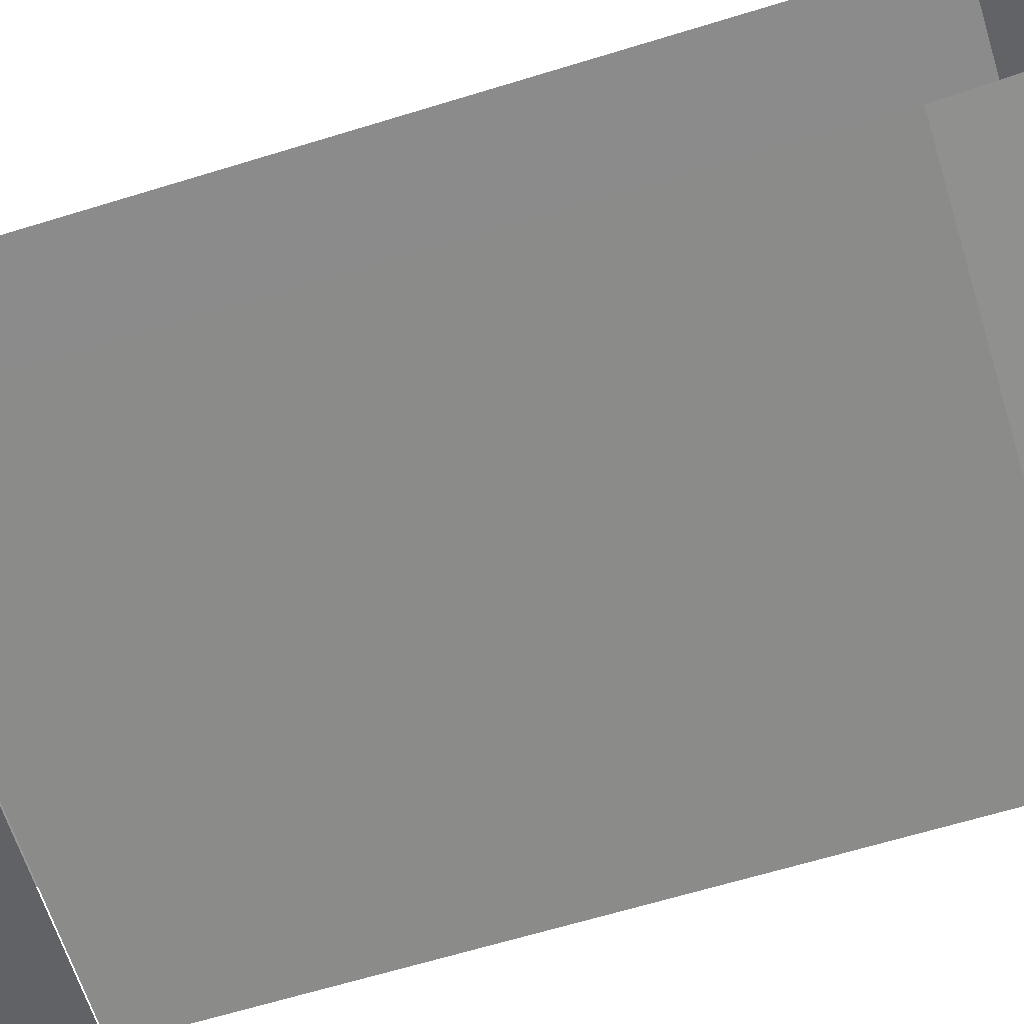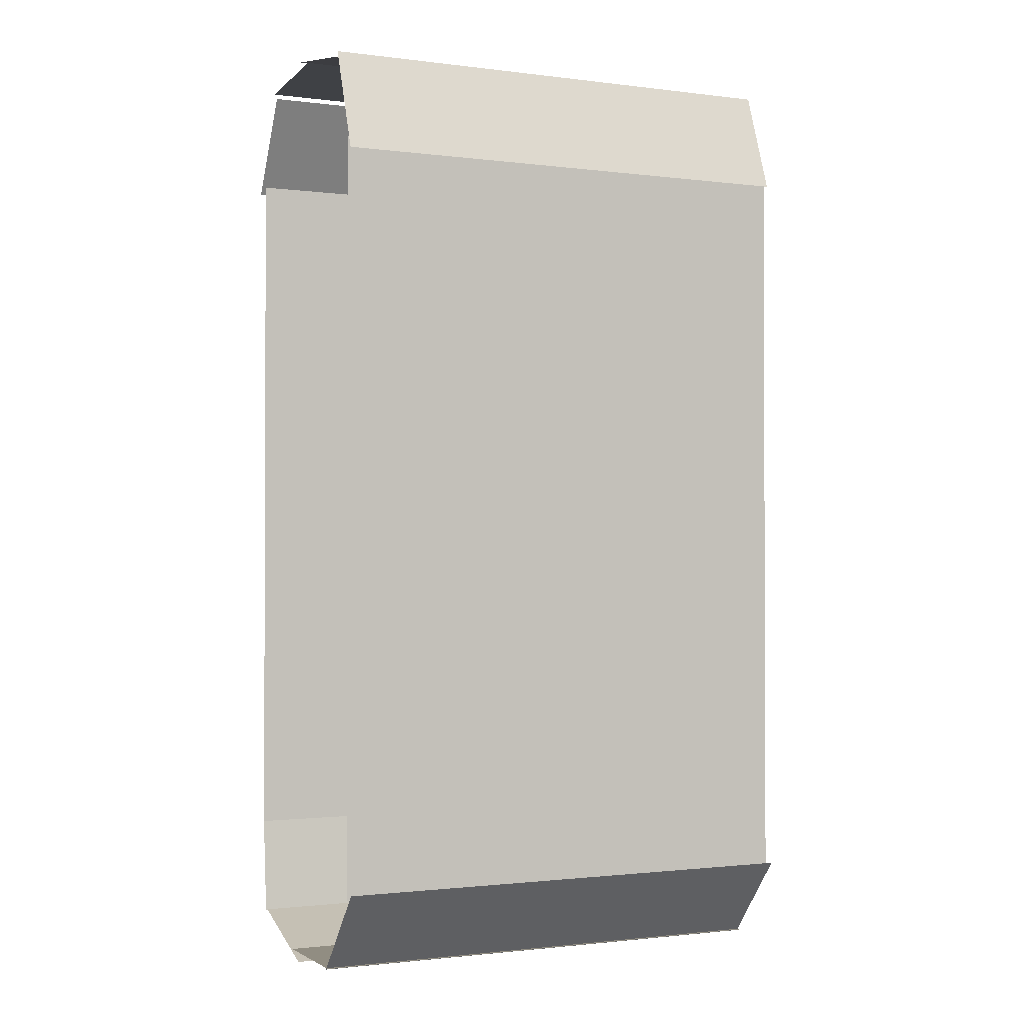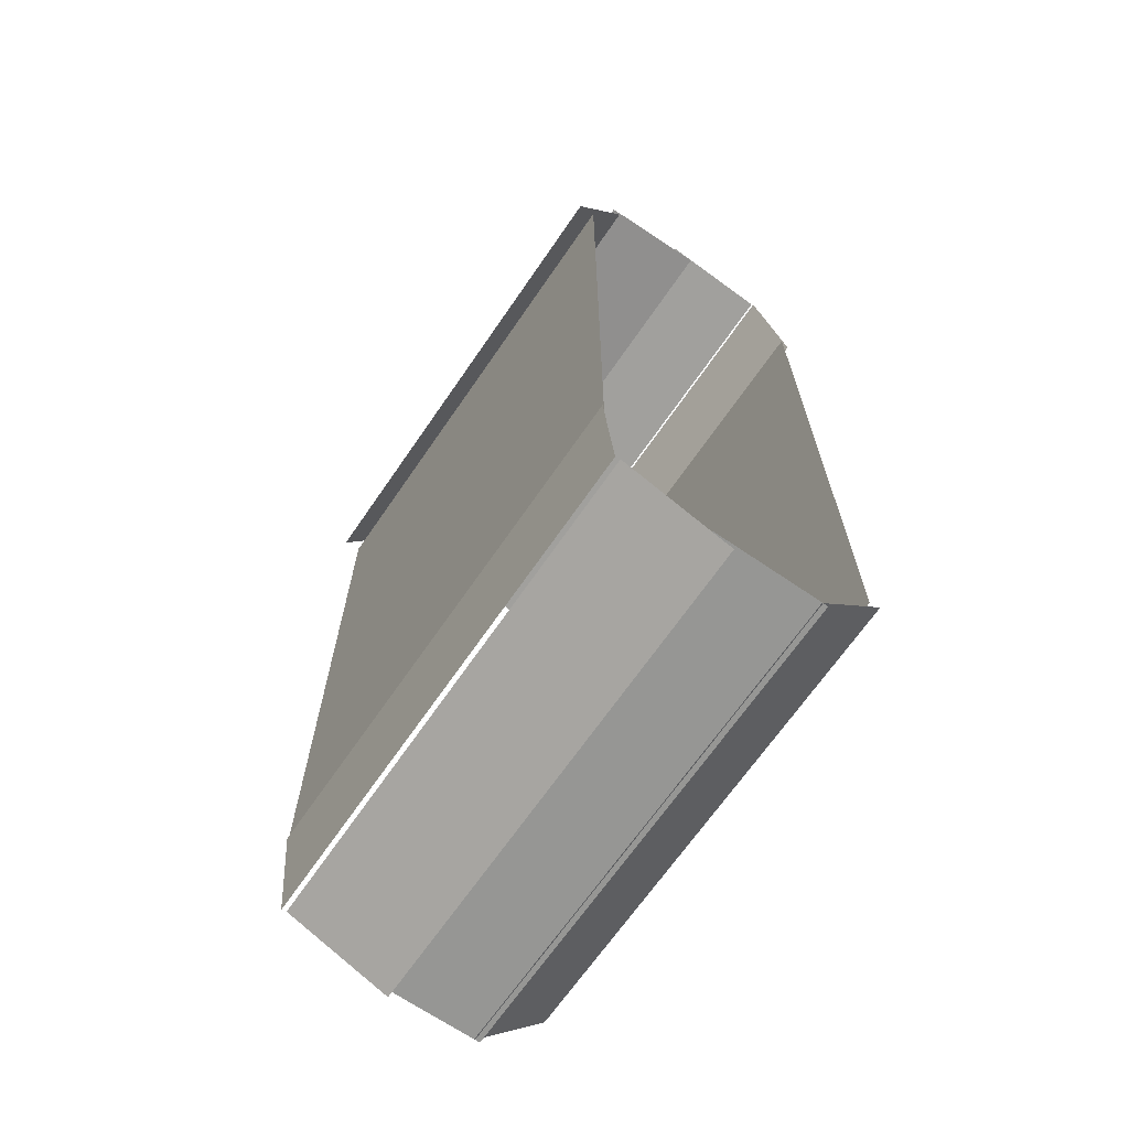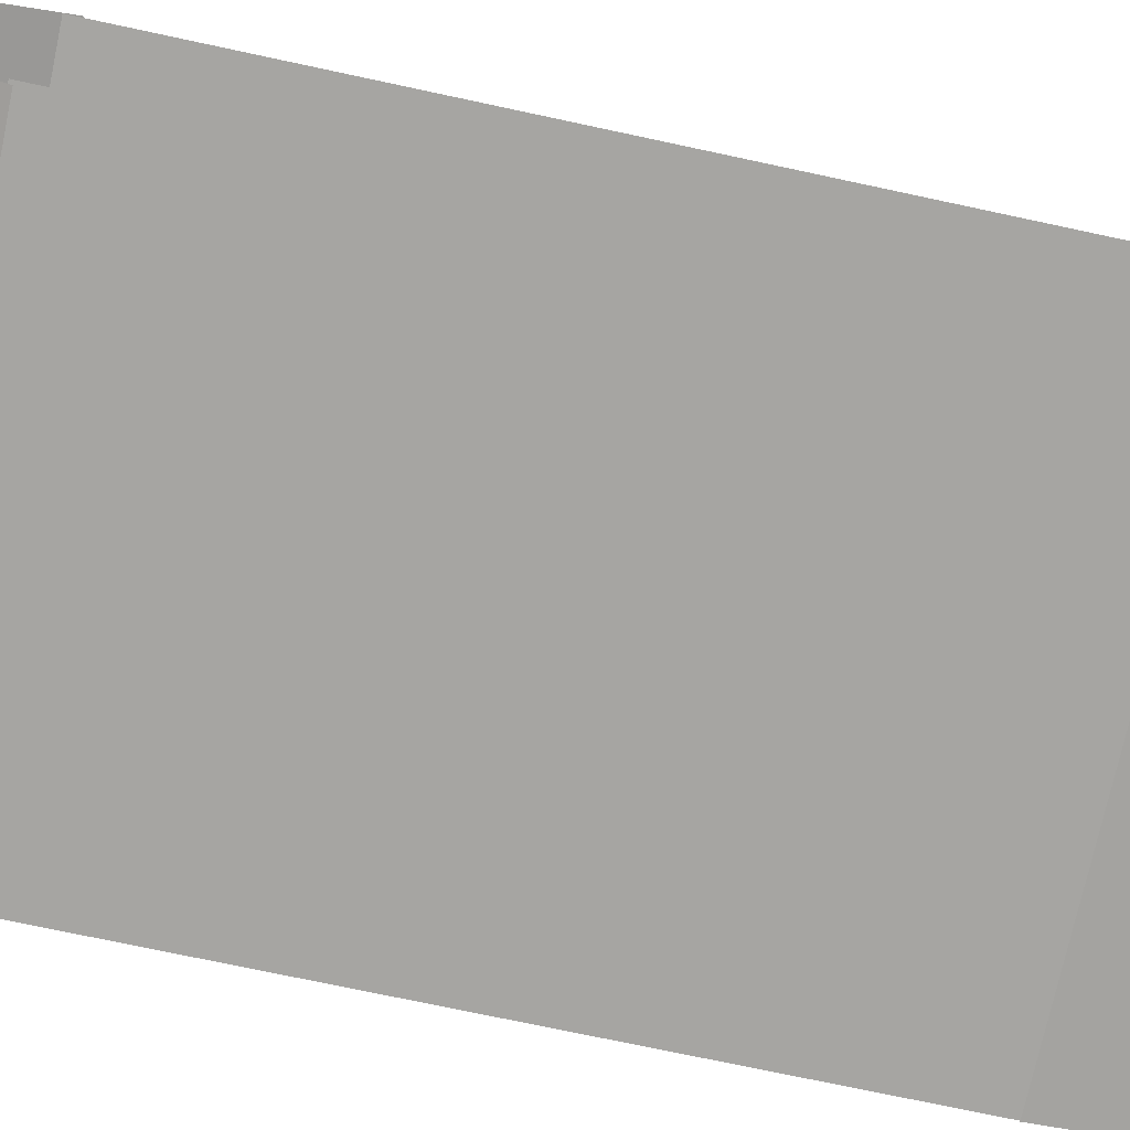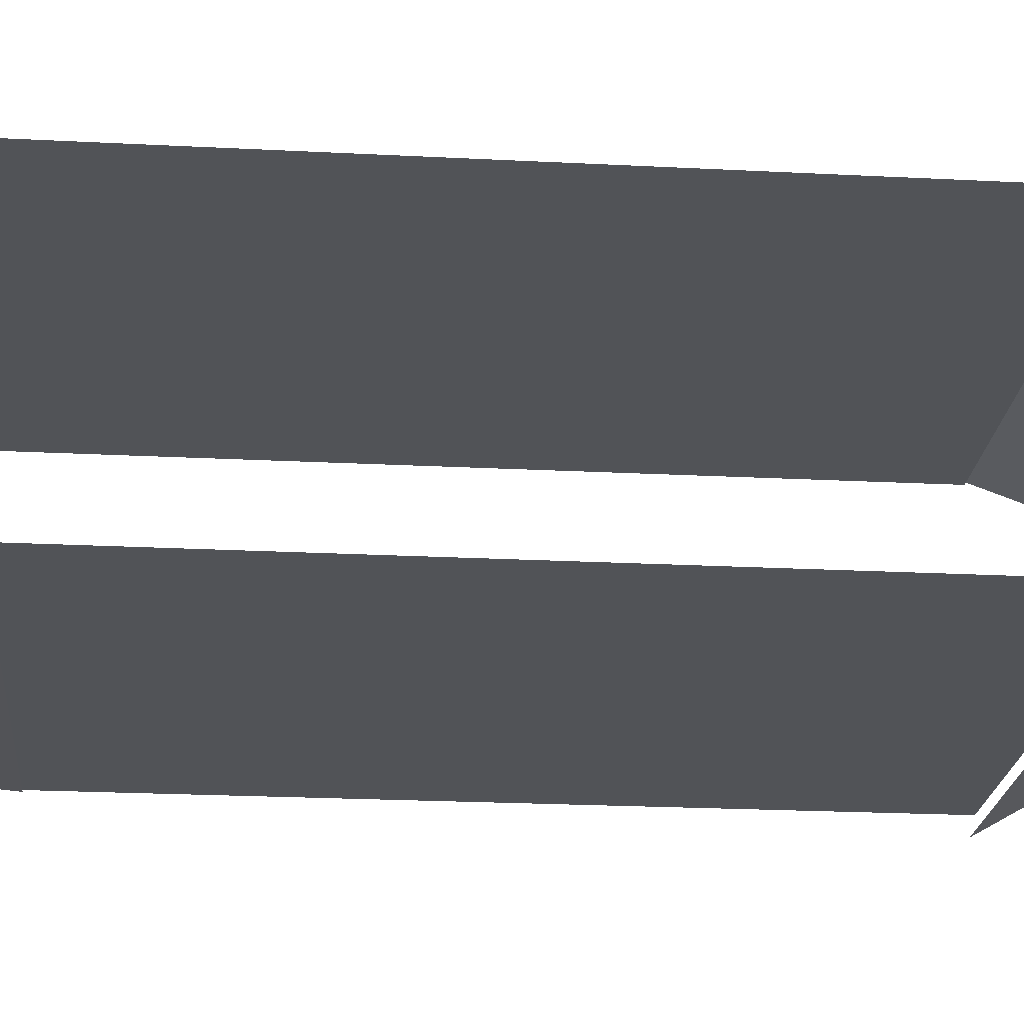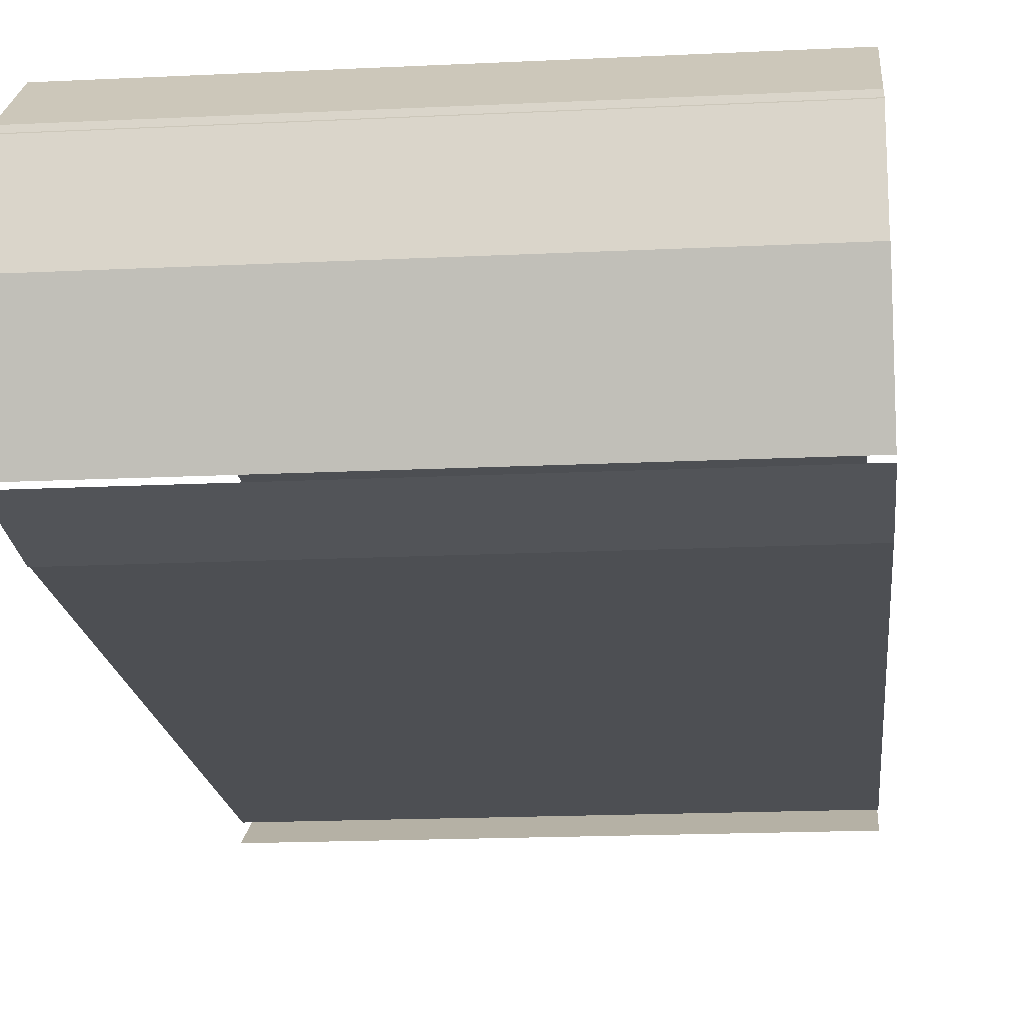
<metadata>
{"format":"obj","ext":"obj","renderer":"f3d","projection":"perspective","resolution":1024,"background":"white","views":[{"elev":-63.8,"azim":107.3,"up":"+Y"},{"elev":-1.3,"azim":154.7,"up":"+Z"},{"elev":-67.8,"azim":55.5,"up":"+Z"},{"elev":-73.7,"azim":77.9,"up":"+Y"},{"elev":-22.0,"azim":-95.2,"up":"+Y"},{"elev":-17.7,"azim":-174.5,"up":"+Y"}]}
</metadata>
<code>
g l_conveyor_02
v 1.788e-06 0.47 0.4158
v -0.8725 0.47 0.4158
v -0.8725 0.47 0.01746
v 1.788e-06 0.47 0.01746
v 0.8725 0.47 0.01746
v 0.8725 0.47 0.4158
v 1.788e-06 0.47 0.4158
v 1.788e-06 0.47 0.01746
v 1.788e-06 0.47 0.7879
v -0.8725 0.47 0.7879
v -0.8725 0.47 0.3896
v 1.788e-06 0.47 0.3896
v 0.8725 0.47 0.3896
v 0.8725 0.47 0.7879
v 1.788e-06 0.47 0.7879
v 1.788e-06 0.47 0.3896
v 1.788e-06 0.47 1.073
v -0.8725 0.47 1.073
v -0.8725 0.47 0.6748
v 1.788e-06 0.47 0.6748
v 0.8725 0.47 0.6748
v 0.8725 0.47 1.073
v 1.788e-06 0.47 1.073
v 1.788e-06 0.47 0.6748
v 1.788e-06 0.47 1.319
v -0.8725 0.47 1.319
v -0.8725 0.47 0.921
v 1.788e-06 0.47 0.921
v 0.8725 0.47 0.921
v 0.8725 0.47 1.319
v 1.788e-06 0.47 1.319
v 1.788e-06 0.47 0.921
v 1.788e-06 -0.4699 0.8979
v -0.8725 -0.4699 0.8979
v -0.8725 -0.4699 1.296
v 1.788e-06 -0.4699 1.296
v 0.8725 -0.4699 1.296
v 0.8725 -0.4699 0.8979
v 1.788e-06 -0.4699 0.8979
v 1.788e-06 -0.4699 1.296
v 1.788e-06 0.3583 1.65
v -0.8725 0.3583 1.65
v -0.8725 0.4945 1.275
v 1.788e-06 0.4945 1.275
v 0.8725 0.4945 1.275
v 0.8725 0.3583 1.65
v 1.788e-06 0.3583 1.65
v 1.788e-06 0.4945 1.275
v 1.788e-06 -0.5317 1.278
v -0.8725 -0.5317 1.278
v -0.8725 -0.3325 1.623
v 1.788e-06 -0.3325 1.623
v 0.8725 -0.3325 1.623
v 0.8725 -0.5317 1.278
v 1.788e-06 -0.5317 1.278
v 1.788e-06 -0.3325 1.623
v 1.788e-06 -0.04478 1.701
v -0.8725 -0.04478 1.701
v -0.8725 0.3475 1.632
v 1.788e-06 0.3475 1.632
v 0.8725 0.3475 1.632
v 0.8725 -0.04478 1.701
v 1.788e-06 -0.04478 1.701
v 1.788e-06 0.3475 1.632
v 1.788e-06 -0.3614 1.647
v -0.8725 -0.3614 1.647
v -0.8725 0.03541 1.682
v 1.788e-06 0.03541 1.682
v 0.8725 0.03541 1.682
v 0.8725 -0.3614 1.647
v 1.788e-06 -0.3614 1.647
v 1.788e-06 0.03541 1.682
v 1.788e-06 -0.4699 0.5346
v -0.8725 -0.4699 0.5346
v -0.8725 -0.4699 0.933
v 1.788e-06 -0.4699 0.933
v 0.8725 -0.4699 0.933
v 0.8725 -0.4699 0.5346
v 1.788e-06 -0.4699 0.5346
v 1.788e-06 -0.4699 0.933
v 1.788e-06 -0.4699 0.1676
v -0.8725 -0.4699 0.1676
v -0.8725 -0.4699 0.5659
v 1.788e-06 -0.4699 0.5659
v 0.8725 -0.4699 0.5659
v 0.8725 -0.4699 0.1676
v 1.788e-06 -0.4699 0.1676
v 1.788e-06 -0.4699 0.5659
v 1.788e-06 -0.4699 -0.2028
v -0.8725 -0.4699 -0.2028
v -0.8725 -0.4699 0.1955
v 1.788e-06 -0.4699 0.1955
v 0.8725 -0.4699 0.1955
v 0.8725 -0.4699 -0.2028
v 1.788e-06 -0.4699 -0.2028
v 1.788e-06 -0.4699 0.1955
v 1.788e-06 -0.4699 -0.5422
v -0.8725 -0.4699 -0.5422
v -0.8725 -0.4699 -0.1439
v 1.788e-06 -0.4699 -0.1439
v 0.8725 -0.4699 -0.1439
v 0.8725 -0.4699 -0.5422
v 1.788e-06 -0.4699 -0.5422
v 1.788e-06 -0.4699 -0.1439
v 1.788e-06 -0.4699 -0.8853
v -0.8725 -0.4699 -0.8853
v -0.8725 -0.4699 -0.487
v 1.788e-06 -0.4699 -0.487
v 0.8725 -0.4699 -0.487
v 0.8725 -0.4699 -0.8853
v 1.788e-06 -0.4699 -0.8853
v 1.788e-06 -0.4699 -0.487
v 1.788e-06 -0.4699 -1.232
v -0.8725 -0.4699 -1.232
v -0.8725 -0.4699 -0.8333
v 1.788e-06 -0.4699 -0.8333
v 0.8725 -0.4699 -0.8333
v 0.8725 -0.4699 -1.232
v 1.788e-06 -0.4699 -1.232
v 1.788e-06 -0.4699 -0.8333
v 1.788e-06 -0.4401 -1.58
v -0.8725 -0.4401 -1.58
v -0.8725 -0.4748 -1.183
v 1.788e-06 -0.4748 -1.183
v 0.8725 -0.4748 -1.183
v 0.8725 -0.4401 -1.58
v 1.788e-06 -0.4401 -1.58
v 1.788e-06 -0.4748 -1.183
v 1.788e-06 -0.04808 -1.709
v -0.8725 -0.04808 -1.709
v -0.8725 -0.4224 -1.573
v 1.788e-06 -0.4224 -1.573
v 0.8725 -0.4224 -1.573
v 0.8725 -0.04808 -1.709
v 1.788e-06 -0.04808 -1.709
v 1.788e-06 -0.4224 -1.573
v 1.788e-06 0.5127 -1.374
v -0.8725 0.5127 -1.374
v -0.8725 0.2567 -1.679
v 1.788e-06 0.2567 -1.679
v 0.8725 0.2567 -1.679
v 0.8725 0.5127 -1.374
v 1.788e-06 0.5127 -1.374
v 1.788e-06 0.2567 -1.679
v 1.788e-06 0.47 -0.9978
v -0.8725 0.47 -0.9978
v -0.8725 0.47 -1.396
v 1.788e-06 0.47 -1.396
v 0.8725 0.47 -1.396
v 0.8725 0.47 -0.9978
v 1.788e-06 0.47 -0.9978
v 1.788e-06 0.47 -1.396
v 1.788e-06 0.47 -0.6647
v -0.8725 0.47 -0.6647
v -0.8725 0.47 -1.063
v 1.788e-06 0.47 -1.063
v 0.8725 0.47 -1.063
v 0.8725 0.47 -0.6647
v 1.788e-06 0.47 -0.6647
v 1.788e-06 0.47 -1.063
v 1.788e-06 0.47 -0.3102
v -0.8725 0.47 -0.3102
v -0.8725 0.47 -0.7085
v 1.788e-06 0.47 -0.7085
v 0.8725 0.47 -0.7085
v 0.8725 0.47 -0.3102
v 1.788e-06 0.47 -0.3102
v 1.788e-06 0.47 -0.7085
v 1.788e-06 0.47 0.06318
v -0.8725 0.47 0.06318
v -0.8725 0.47 -0.3351
v 1.788e-06 0.47 -0.3351
v 0.8725 0.47 -0.3351
v 0.8725 0.47 0.06318
v 1.788e-06 0.47 0.06318
v 1.788e-06 0.47 -0.3351
v 1.788e-06 0.2792 -1.673
v -0.8725 0.2792 -1.673
v -0.8725 -0.1191 -1.673
v 1.788e-06 -0.1191 -1.673
v 0.8725 -0.1191 -1.673
v 0.8725 0.2792 -1.673
v 1.788e-06 0.2792 -1.673
v 1.788e-06 -0.1191 -1.673
g l_conveyor_02_0
f 3 2 1
f 4 3 1
f 7 6 5
f 8 7 5
f 11 10 9
f 12 11 9
f 15 14 13
f 16 15 13
f 19 18 17
f 20 19 17
f 23 22 21
f 24 23 21
f 27 26 25
f 28 27 25
f 31 30 29
f 32 31 29
f 35 34 33
f 36 35 33
f 39 38 37
f 40 39 37
f 43 42 41
f 44 43 41
f 47 46 45
f 48 47 45
f 51 50 49
f 52 51 49
f 55 54 53
f 56 55 53
f 59 58 57
f 60 59 57
f 63 62 61
f 64 63 61
f 67 66 65
f 68 67 65
f 71 70 69
f 72 71 69
f 75 74 73
f 76 75 73
f 79 78 77
f 80 79 77
f 83 82 81
f 84 83 81
f 87 86 85
f 88 87 85
f 91 90 89
f 92 91 89
f 95 94 93
f 96 95 93
f 99 98 97
f 100 99 97
f 103 102 101
f 104 103 101
f 107 106 105
f 108 107 105
f 111 110 109
f 112 111 109
f 115 114 113
f 116 115 113
f 119 118 117
f 120 119 117
f 123 122 121
f 124 123 121
f 127 126 125
f 128 127 125
f 131 130 129
f 132 131 129
f 135 134 133
f 136 135 133
f 139 138 137
f 140 139 137
f 143 142 141
f 144 143 141
f 147 146 145
f 148 147 145
f 151 150 149
f 152 151 149
f 155 154 153
f 156 155 153
f 159 158 157
f 160 159 157
f 163 162 161
f 164 163 161
f 167 166 165
f 168 167 165
f 171 170 169
f 172 171 169
f 175 174 173
f 176 175 173
f 179 178 177
f 180 179 177
f 183 182 181
f 184 183 181

</code>
